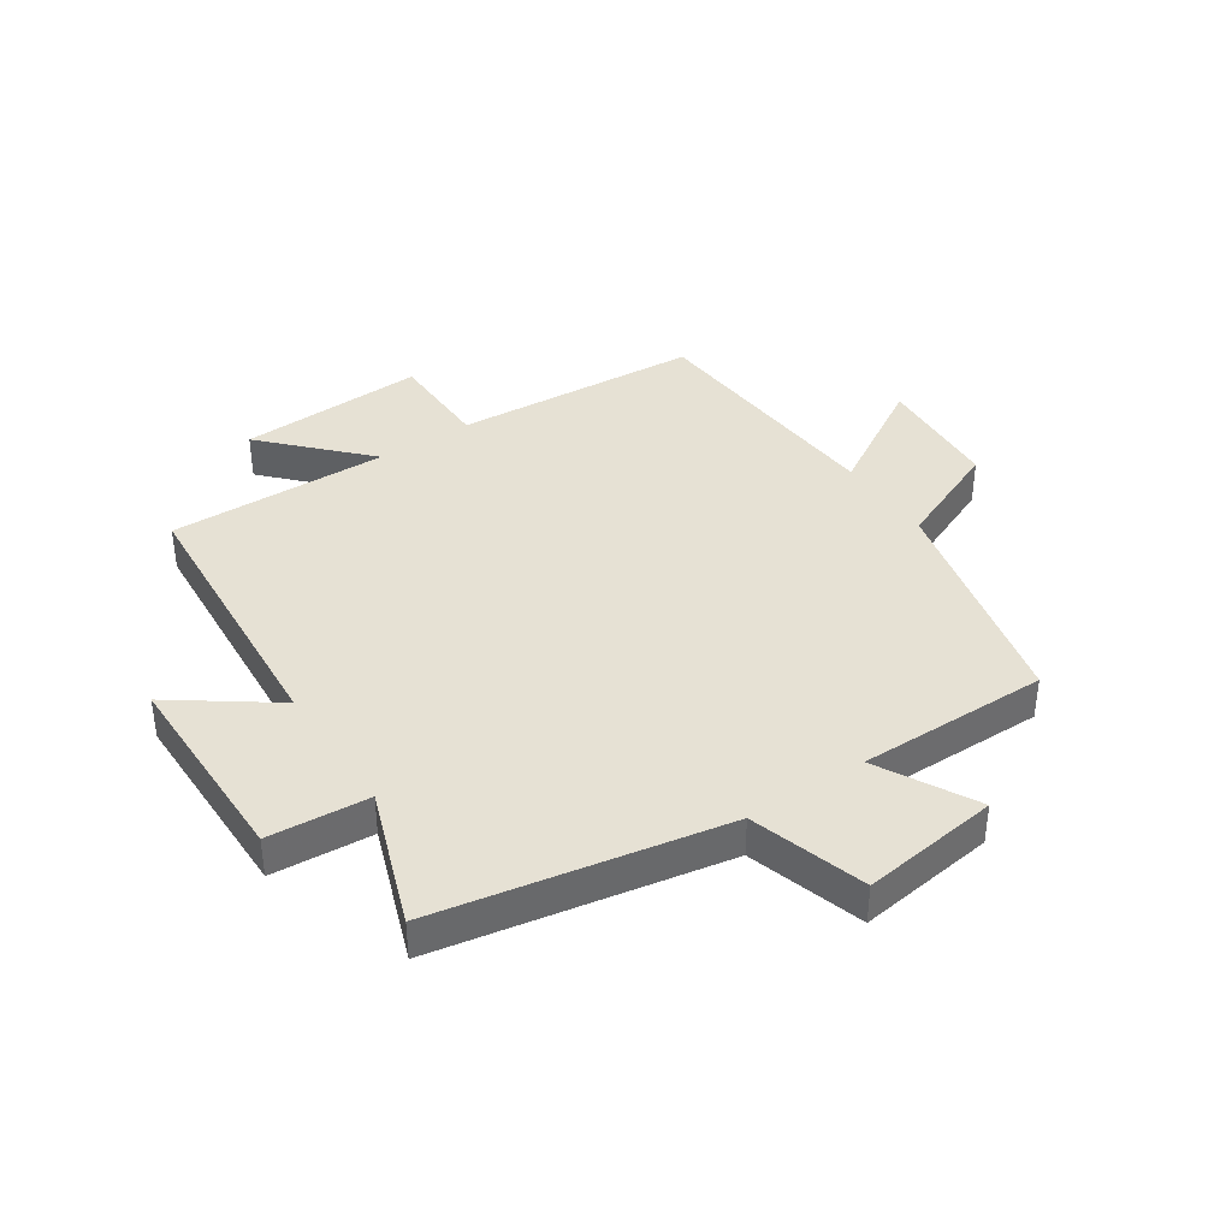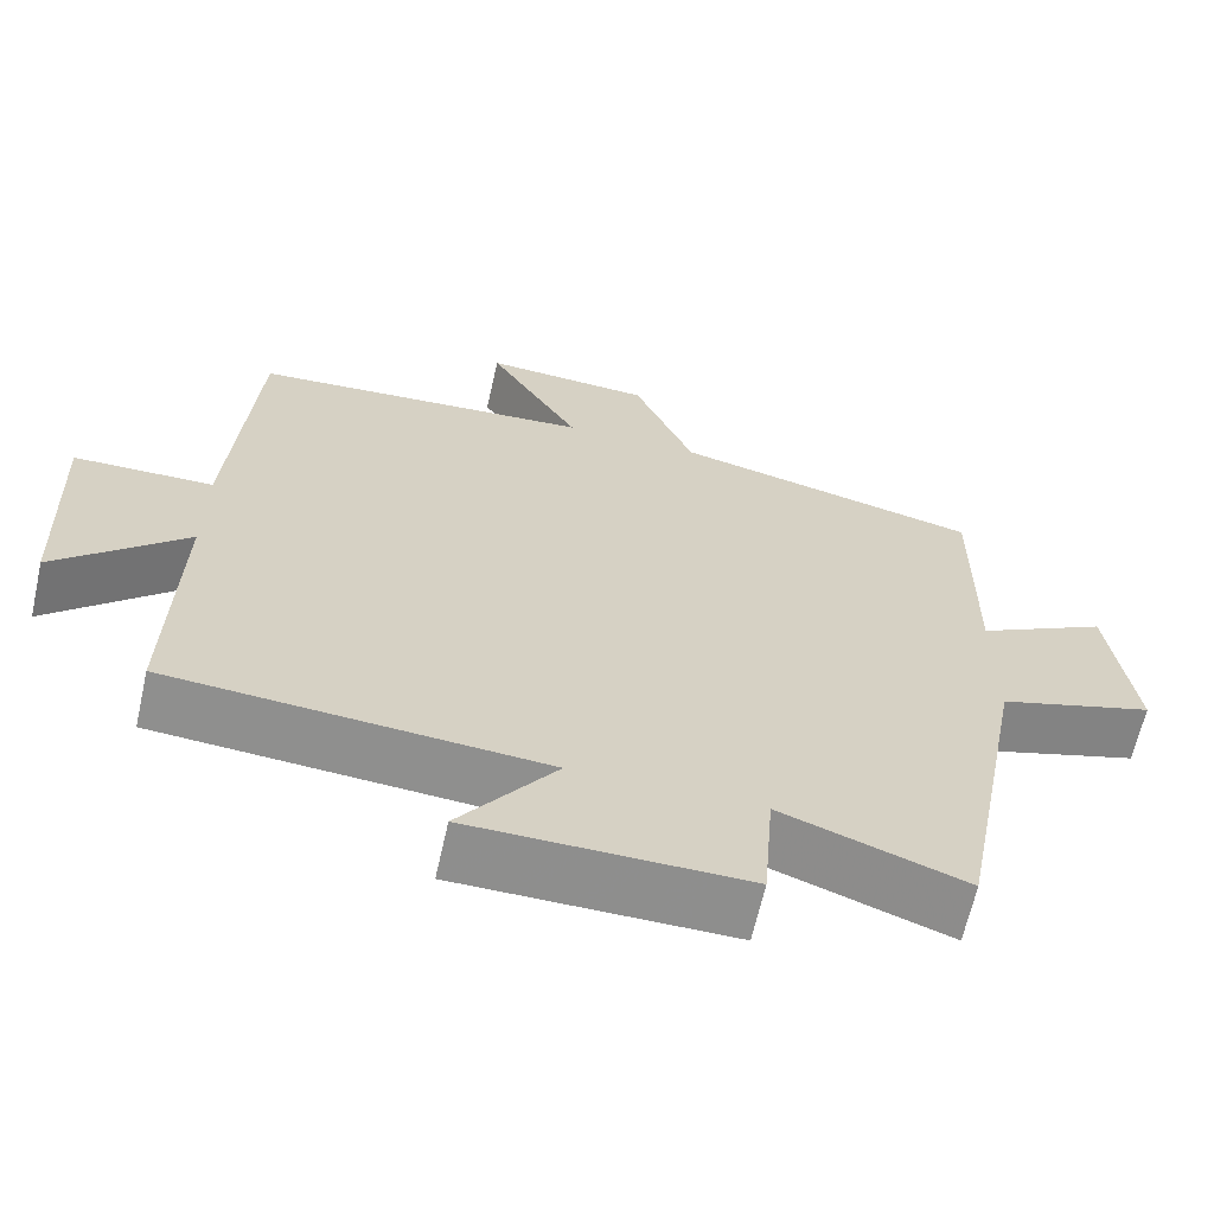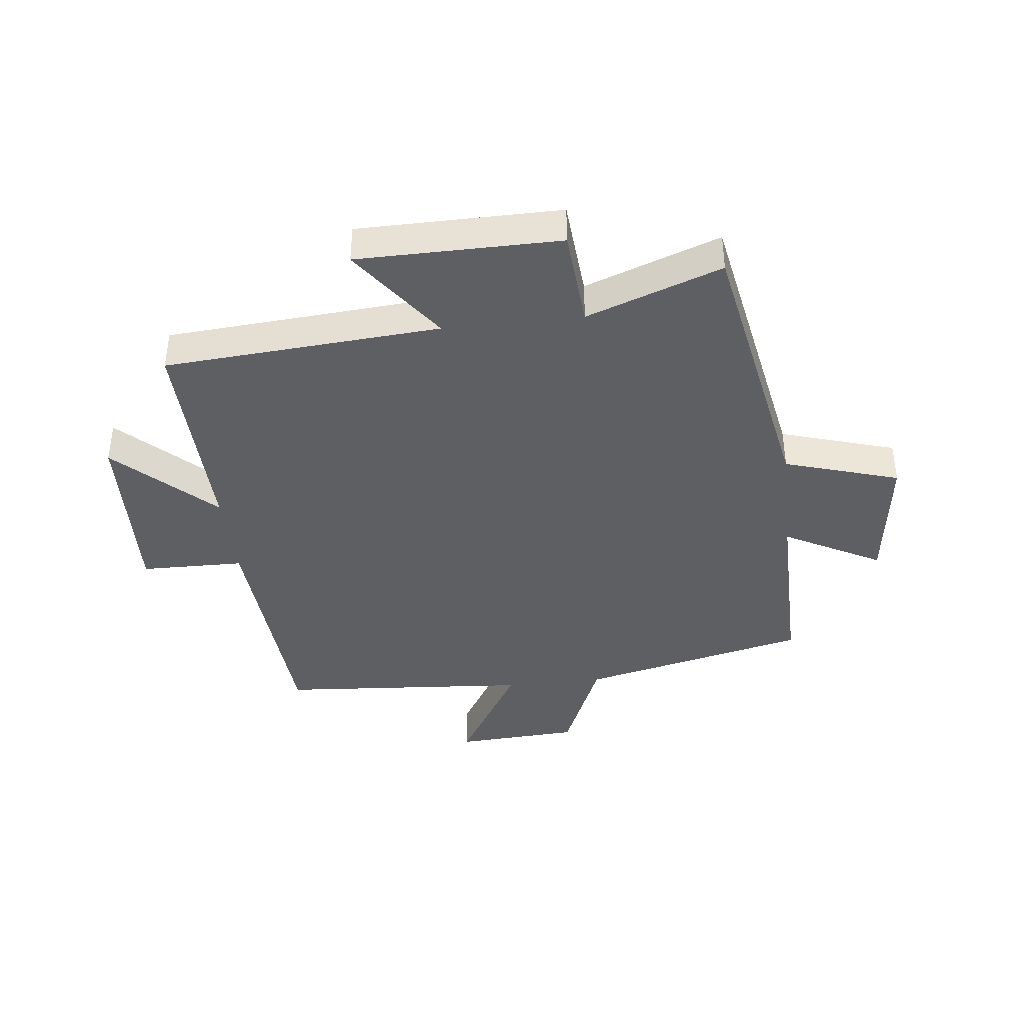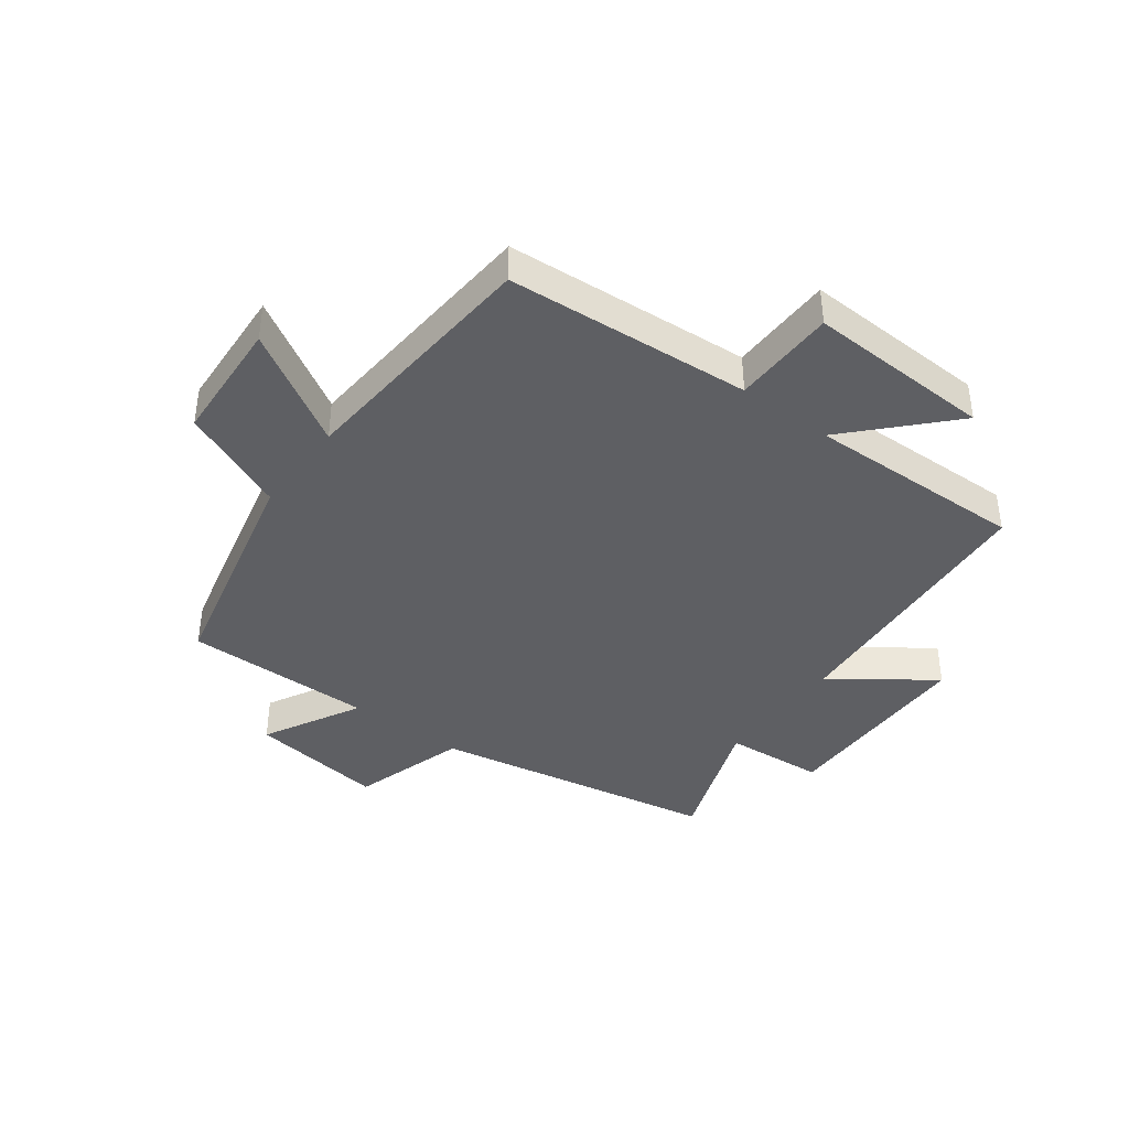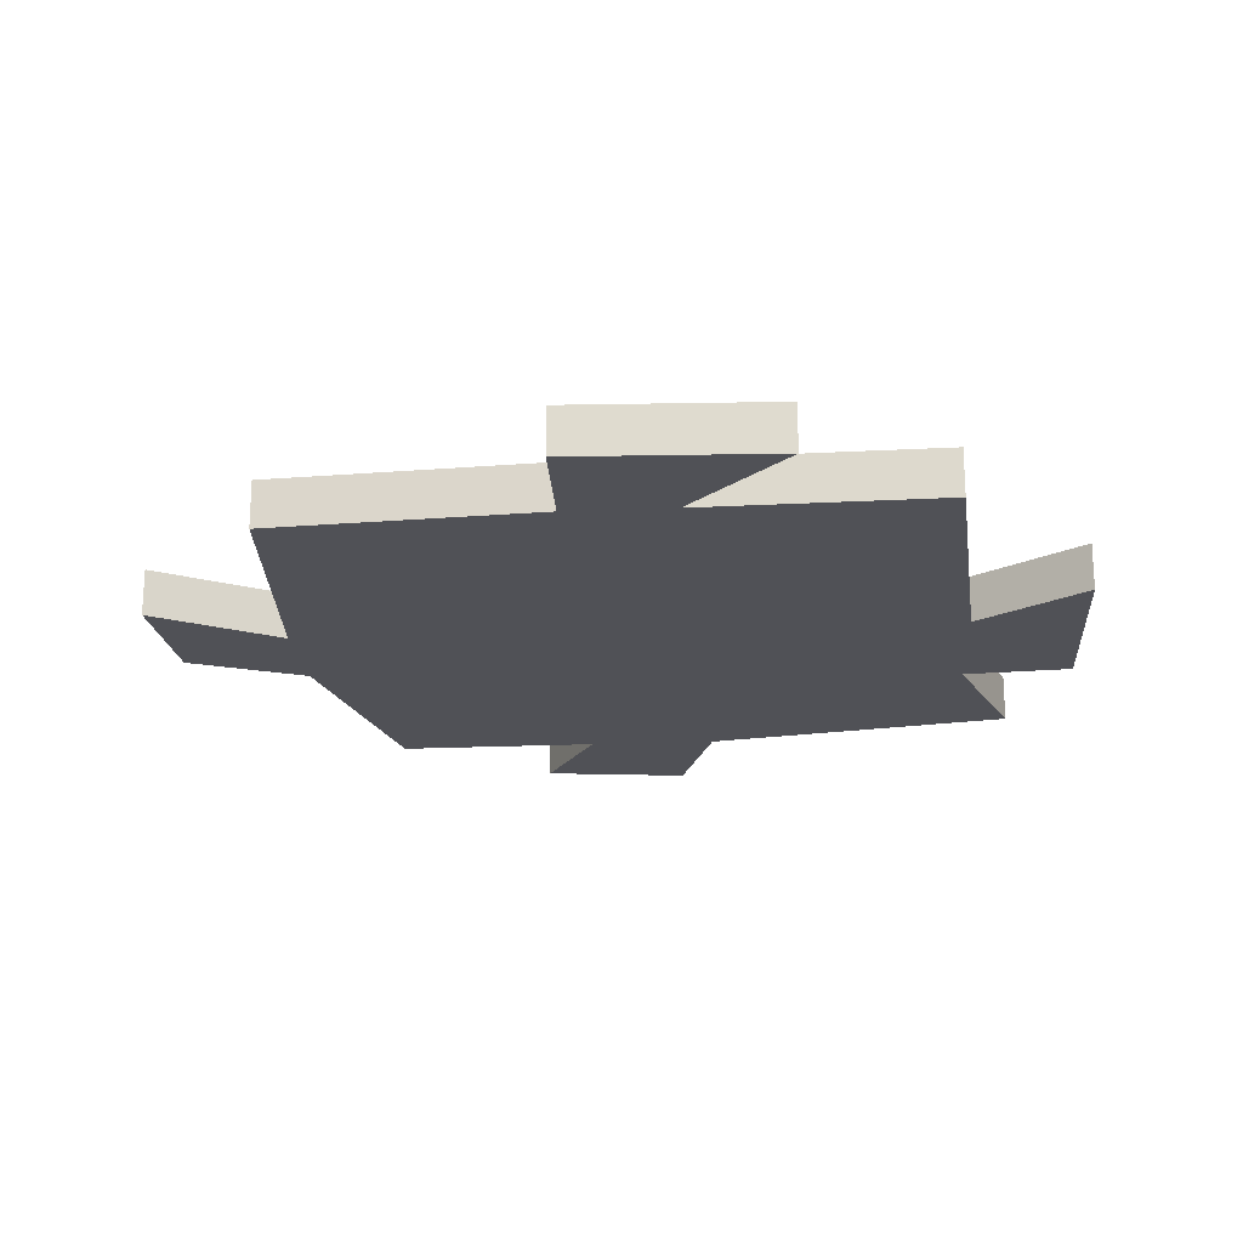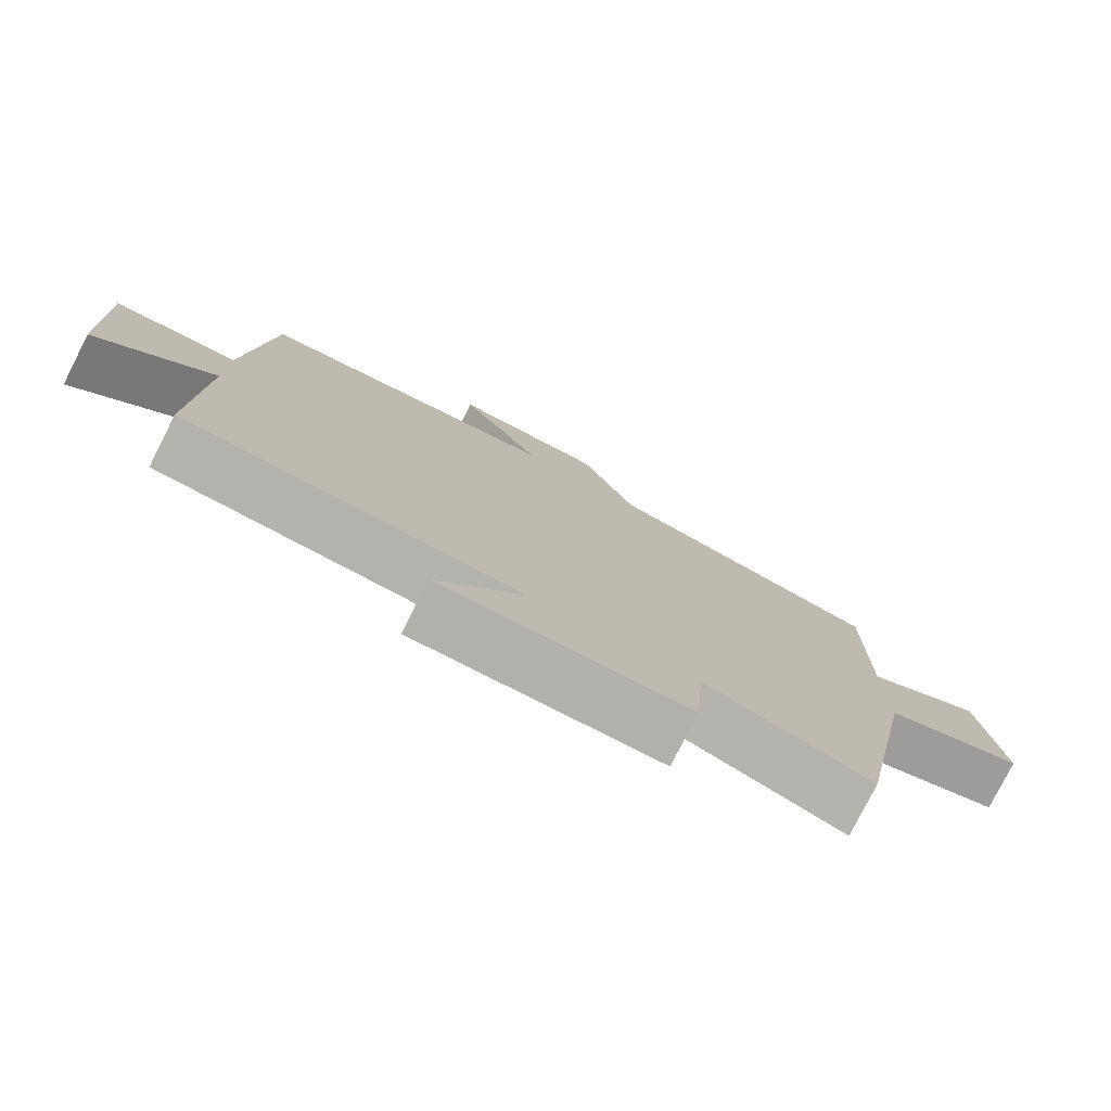
<metadata>
{"format":"obj","ext":"obj","renderer":"f3d","projection":"perspective","resolution":1024,"background":"white","views":[{"elev":39.2,"azim":-123.8,"up":"+Y"},{"elev":-64.9,"azim":167.4,"up":"+Z"},{"elev":-39.9,"azim":-173.5,"up":"+Y"},{"elev":-40.6,"azim":53.3,"up":"+Y"},{"elev":-20.3,"azim":94.1,"up":"+Y"},{"elev":-78.5,"azim":153.1,"up":"+Z"}]}
</metadata>
<code>
v 0.47 0.07 0.468
v 0.5 0.07 0.059
v 0.673 0.07 0.056
v 0.661 0.07 -0.254
v 0.5 0.07 -0.101
v 0.509 0.07 -0.466
v 0.047 0.07 -0.5
v 0.166 0.07 -0.665
v -0.172 0.07 -0.667
v -0.185 0.07 -0.5
v -0.411 0.07 -0.582
v -0.5 0.07 -0.105
v -0.692 0.07 -0.046
v -0.662 0.07 0.182
v -0.5 0.07 0.095
v -0.503 0.07 0.411
v -0.122 0.07 0.5
v -0.047 0.07 0.678
v 0.161 0.07 0.69
v 0.048 0.07 0.5
v 0.47 0 0.468
v 0.5 0 0.059
v 0.673 0 0.056
v 0.661 0 -0.254
v 0.5 0 -0.101
v 0.509 0 -0.466
v 0.047 0 -0.5
v 0.166 0 -0.665
v -0.172 0 -0.667
v -0.185 0 -0.5
v -0.411 0 -0.582
v -0.5 0 -0.105
v -0.692 0 -0.046
v -0.662 0 0.182
v -0.5 0 0.095
v -0.503 0 0.411
v -0.122 0 0.5
v -0.047 0 0.678
v 0.161 0 0.69
v 0.048 0 0.5
f 17 18 19 20
f 20 1 2
f 17 20 2
f 16 17 2
f 15 16 2
f 12 13 14 15
f 12 15 2
f 11 12 2
f 10 11 2
f 7 8 9 10
f 5 6 7 10
f 5 10 2 3
f 3 4 5
f 40 39 38 37
f 22 21 40
f 22 40 37
f 22 37 36
f 22 36 35
f 35 34 33 32
f 22 35 32
f 22 32 31
f 22 31 30
f 30 29 28 27
f 30 27 26 25
f 23 22 30 25
f 25 24 23
f 1 21 22 2
f 2 22 23 3
f 3 23 24 4
f 4 24 25 5
f 5 25 26 6
f 6 26 27 7
f 7 27 28 8
f 8 28 29 9
f 9 29 30 10
f 10 30 31 11
f 11 31 32 12
f 12 32 33 13
f 13 33 34 14
f 14 34 35 15
f 15 35 36 16
f 16 36 37 17
f 17 37 38 18
f 18 38 39 19
f 19 39 40 20
f 20 40 21 1

</code>
